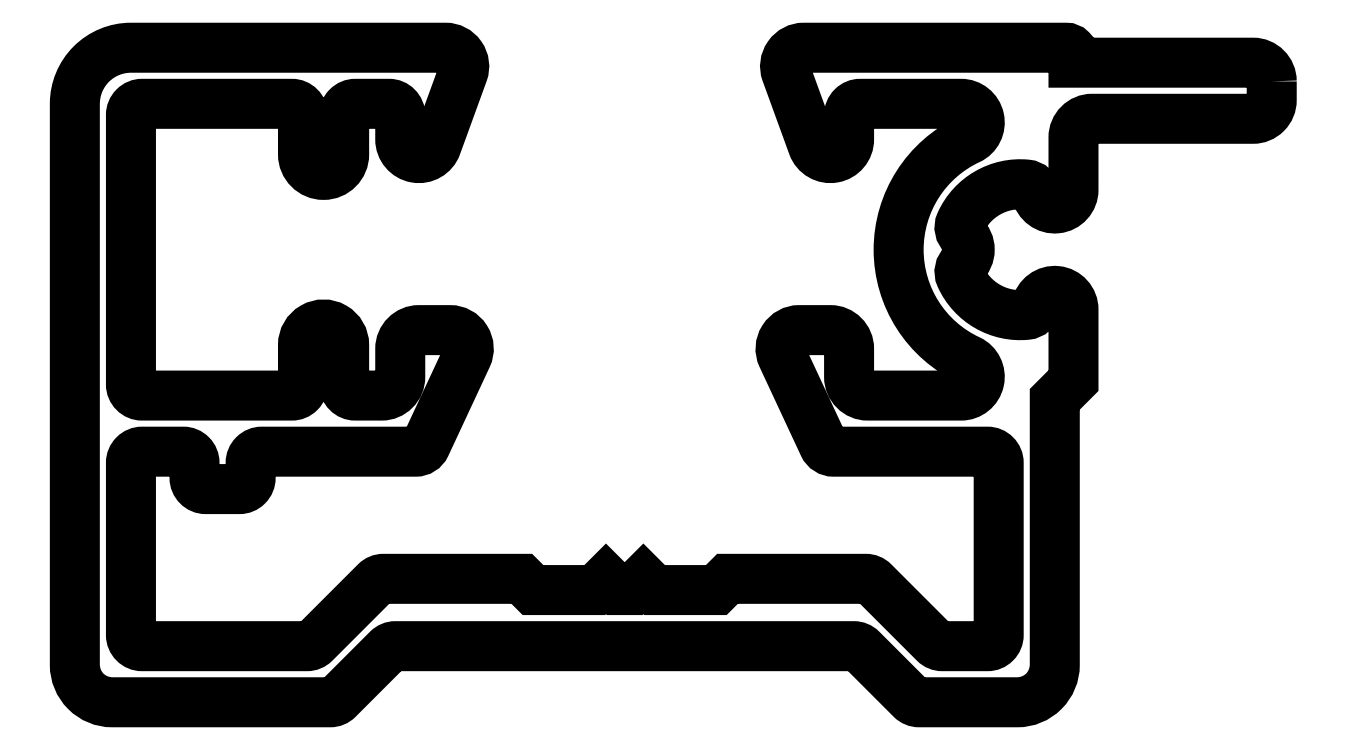
<metadata>
{"format":"dxf","ext":"dxf","renderer":"ezdxf+matplotlib","layout":"modelspace","background":"white","min_lineweight":24,"dpi":150}
</metadata>
<code>
0
SECTION
2
ENTITIES
0
POLYLINE
8
0
66
     1
10
0
20
0
30
0
0
VERTEX
8
0
10
1.219e+04
20
138.3
30
0
0
VERTEX
8
0
10
1.219e+04
20
137.8
30
0
42
-0.4142
0
VERTEX
8
0
10
1.219e+04
20
137.3
30
0
0
VERTEX
8
0
10
1.219e+04
20
137.3
30
0
42
0.4142
0
VERTEX
8
0
10
1.219e+04
20
136.8
30
0
0
VERTEX
8
0
10
1.219e+04
20
135.4
30
0
42
-0.9046
0
VERTEX
8
0
10
1.219e+04
20
135.3
30
0
42
0.3295
0
VERTEX
8
0
10
1.218e+04
20
135.5
30
0
42
0.3209
0
VERTEX
8
0
10
1.218e+04
20
134.5
30
0
42
0.3295
0
VERTEX
8
0
10
1.218e+04
20
134.1
30
0
42
-0.4508
0
VERTEX
8
0
10
1.218e+04
20
133.4
30
0
42
0.3295
0
VERTEX
8
0
10
1.218e+04
20
133
30
0
42
0.3209
0
VERTEX
8
0
10
1.218e+04
20
132
30
0
42
0.3295
0
VERTEX
8
0
10
1.219e+04
20
132.3
30
0
42
-0.9046
0
VERTEX
8
0
10
1.219e+04
20
132.2
30
0
0
VERTEX
8
0
10
1.219e+04
20
130.3
30
0
0
VERTEX
8
0
10
1.219e+04
20
129.8
30
0
0
VERTEX
8
0
10
1.219e+04
20
122.7
30
0
42
-0.4142
0
VERTEX
8
0
10
1.218e+04
20
121.7
30
0
0
VERTEX
8
0
10
1.218e+04
20
121.7
30
0
42
-0.1989
0
VERTEX
8
0
10
1.218e+04
20
121.7
30
0
0
VERTEX
8
0
10
1.218e+04
20
123.1
30
0
42
0.1989
0
VERTEX
8
0
10
1.218e+04
20
123.2
30
0
0
VERTEX
8
0
10
1.217e+04
20
123.2
30
0
42
0.1989
0
VERTEX
8
0
10
1.217e+04
20
123.1
30
0
0
VERTEX
8
0
10
1.217e+04
20
121.7
30
0
42
-0.1989
0
VERTEX
8
0
10
1.217e+04
20
121.7
30
0
0
VERTEX
8
0
10
1.216e+04
20
121.7
30
0
42
-0.4142
0
VERTEX
8
0
10
1.216e+04
20
122.7
30
0
0
VERTEX
8
0
10
1.216e+04
20
137.7
30
0
42
-0.4142
0
VERTEX
8
0
10
1.216e+04
20
139.2
30
0
0
VERTEX
8
0
10
1.217e+04
20
139.2
30
0
42
-0.5206
0
VERTEX
8
0
10
1.217e+04
20
138.5
30
0
0
VERTEX
8
0
10
1.217e+04
20
136.5
30
0
42
-0.8391
0
VERTEX
8
0
10
1.217e+04
20
136.7
30
0
0
VERTEX
8
0
10
1.217e+04
20
137.4
30
0
42
0.4142
0
VERTEX
8
0
10
1.217e+04
20
137.7
30
0
0
VERTEX
8
0
10
1.217e+04
20
137.7
30
0
42
0.4142
0
VERTEX
8
0
10
1.217e+04
20
137.4
30
0
0
VERTEX
8
0
10
1.217e+04
20
136.3
30
0
42
-1
0
VERTEX
8
0
10
1.217e+04
20
136.3
30
0
0
VERTEX
8
0
10
1.217e+04
20
137.4
30
0
42
0.4142
0
VERTEX
8
0
10
1.217e+04
20
137.7
30
0
0
VERTEX
8
0
10
1.216e+04
20
137.7
30
0
42
0.4142
0
VERTEX
8
0
10
1.216e+04
20
137.4
30
0
0
VERTEX
8
0
10
1.216e+04
20
130.2
30
0
42
0.4142
0
VERTEX
8
0
10
1.216e+04
20
129.9
30
0
0
VERTEX
8
0
10
1.217e+04
20
129.9
30
0
42
0.4142
0
VERTEX
8
0
10
1.217e+04
20
130.2
30
0
0
VERTEX
8
0
10
1.217e+04
20
131.2
30
0
42
-1
0
VERTEX
8
0
10
1.217e+04
20
131.2
30
0
0
VERTEX
8
0
10
1.217e+04
20
130.2
30
0
42
0.4142
0
VERTEX
8
0
10
1.217e+04
20
129.9
30
0
0
VERTEX
8
0
10
1.217e+04
20
129.9
30
0
42
0.4142
0
VERTEX
8
0
10
1.217e+04
20
130.4
30
0
0
VERTEX
8
0
10
1.217e+04
20
131.1
30
0
42
-0.4142
0
VERTEX
8
0
10
1.217e+04
20
131.6
30
0
0
VERTEX
8
0
10
1.217e+04
20
131.6
30
0
42
-0.5486
0
VERTEX
8
0
10
1.217e+04
20
130.9
30
0
0
VERTEX
8
0
10
1.217e+04
20
128.5
30
0
42
-0.2915
0
VERTEX
8
0
10
1.217e+04
20
128.4
30
0
0
VERTEX
8
0
10
1.216e+04
20
128.4
30
0
42
0.4142
0
VERTEX
8
0
10
1.216e+04
20
128.1
30
0
0
VERTEX
8
0
10
1.216e+04
20
127.7
30
0
42
-0.4142
0
VERTEX
8
0
10
1.216e+04
20
127.4
30
0
0
VERTEX
8
0
10
1.216e+04
20
127.4
30
0
42
-0.4142
0
VERTEX
8
0
10
1.216e+04
20
127.7
30
0
0
VERTEX
8
0
10
1.216e+04
20
128.1
30
0
42
0.4142
0
VERTEX
8
0
10
1.216e+04
20
128.4
30
0
0
VERTEX
8
0
10
1.216e+04
20
128.4
30
0
42
0.4142
0
VERTEX
8
0
10
1.216e+04
20
128.1
30
0
0
VERTEX
8
0
10
1.216e+04
20
123.5
30
0
42
0.4142
0
VERTEX
8
0
10
1.216e+04
20
123.2
30
0
0
VERTEX
8
0
10
1.217e+04
20
123.2
30
0
42
0.1989
0
VERTEX
8
0
10
1.217e+04
20
123.2
30
0
0
VERTEX
8
0
10
1.217e+04
20
124.9
30
0
42
-0.1989
0
VERTEX
8
0
10
1.217e+04
20
125
30
0
0
VERTEX
8
0
10
1.217e+04
20
125
30
0
0
VERTEX
8
0
10
1.217e+04
20
124.7
30
0
0
VERTEX
8
0
10
1.217e+04
20
124.7
30
0
0
VERTEX
8
0
10
1.217e+04
20
125
30
0
0
VERTEX
8
0
10
1.217e+04
20
124.7
30
0
0
VERTEX
8
0
10
1.217e+04
20
124.7
30
0
0
VERTEX
8
0
10
1.217e+04
20
125
30
0
0
VERTEX
8
0
10
1.217e+04
20
124.7
30
0
0
VERTEX
8
0
10
1.218e+04
20
124.7
30
0
0
VERTEX
8
0
10
1.218e+04
20
125
30
0
0
VERTEX
8
0
10
1.218e+04
20
125
30
0
42
-0.1989
0
VERTEX
8
0
10
1.218e+04
20
124.9
30
0
0
VERTEX
8
0
10
1.218e+04
20
123.2
30
0
42
0.1989
0
VERTEX
8
0
10
1.218e+04
20
123.2
30
0
0
VERTEX
8
0
10
1.218e+04
20
123.2
30
0
42
0.4142
0
VERTEX
8
0
10
1.218e+04
20
123.5
30
0
0
VERTEX
8
0
10
1.218e+04
20
128.1
30
0
42
0.4142
0
VERTEX
8
0
10
1.218e+04
20
128.4
30
0
0
VERTEX
8
0
10
1.218e+04
20
128.4
30
0
42
-0.2915
0
VERTEX
8
0
10
1.218e+04
20
128.5
30
0
0
VERTEX
8
0
10
1.218e+04
20
130.9
30
0
42
-0.5486
0
VERTEX
8
0
10
1.218e+04
20
131.6
30
0
0
VERTEX
8
0
10
1.218e+04
20
131.6
30
0
42
-0.4142
0
VERTEX
8
0
10
1.218e+04
20
131.1
30
0
0
VERTEX
8
0
10
1.218e+04
20
130.4
30
0
42
0.4142
0
VERTEX
8
0
10
1.218e+04
20
129.9
30
0
0
VERTEX
8
0
10
1.218e+04
20
129.9
30
0
42
0.8029
0
VERTEX
8
0
10
1.218e+04
20
130.8
30
0
42
-0.6377
0
VERTEX
8
0
10
1.218e+04
20
136.7
30
0
42
0.8029
0
VERTEX
8
0
10
1.218e+04
20
137.7
30
0
0
VERTEX
8
0
10
1.218e+04
20
137.7
30
0
42
0.4142
0
VERTEX
8
0
10
1.218e+04
20
137.4
30
0
0
VERTEX
8
0
10
1.218e+04
20
136.7
30
0
42
-0.8391
0
VERTEX
8
0
10
1.218e+04
20
136.5
30
0
0
VERTEX
8
0
10
1.218e+04
20
138.5
30
0
42
-0.5206
0
VERTEX
8
0
10
1.218e+04
20
139.2
30
0
0
VERTEX
8
0
10
1.219e+04
20
139.2
30
0
42
-0.4142
0
VERTEX
8
0
10
1.219e+04
20
139
30
0
0
VERTEX
8
0
10
1.219e+04
20
138.8
30
0
0
VERTEX
8
0
10
1.219e+04
20
138.8
30
0
42
-0.4142
0
VERTEX
8
0
10
1.219e+04
20
138.3
30
0
42
-0.8475
0
SEQEND
8
0
0
ENDSEC
0
EOF

</code>
